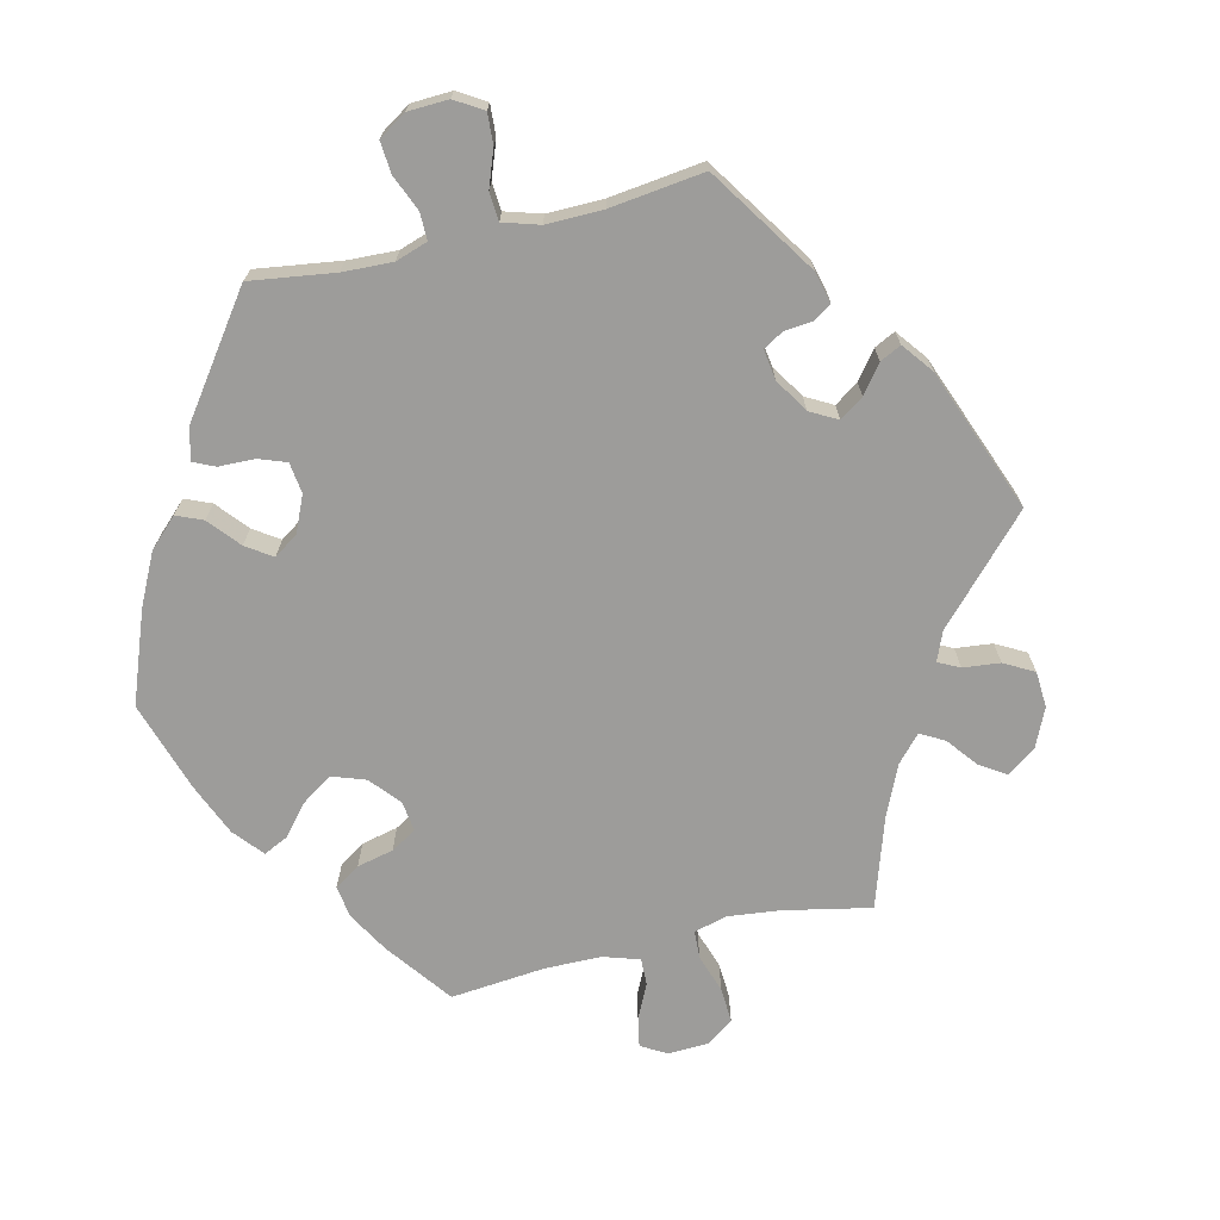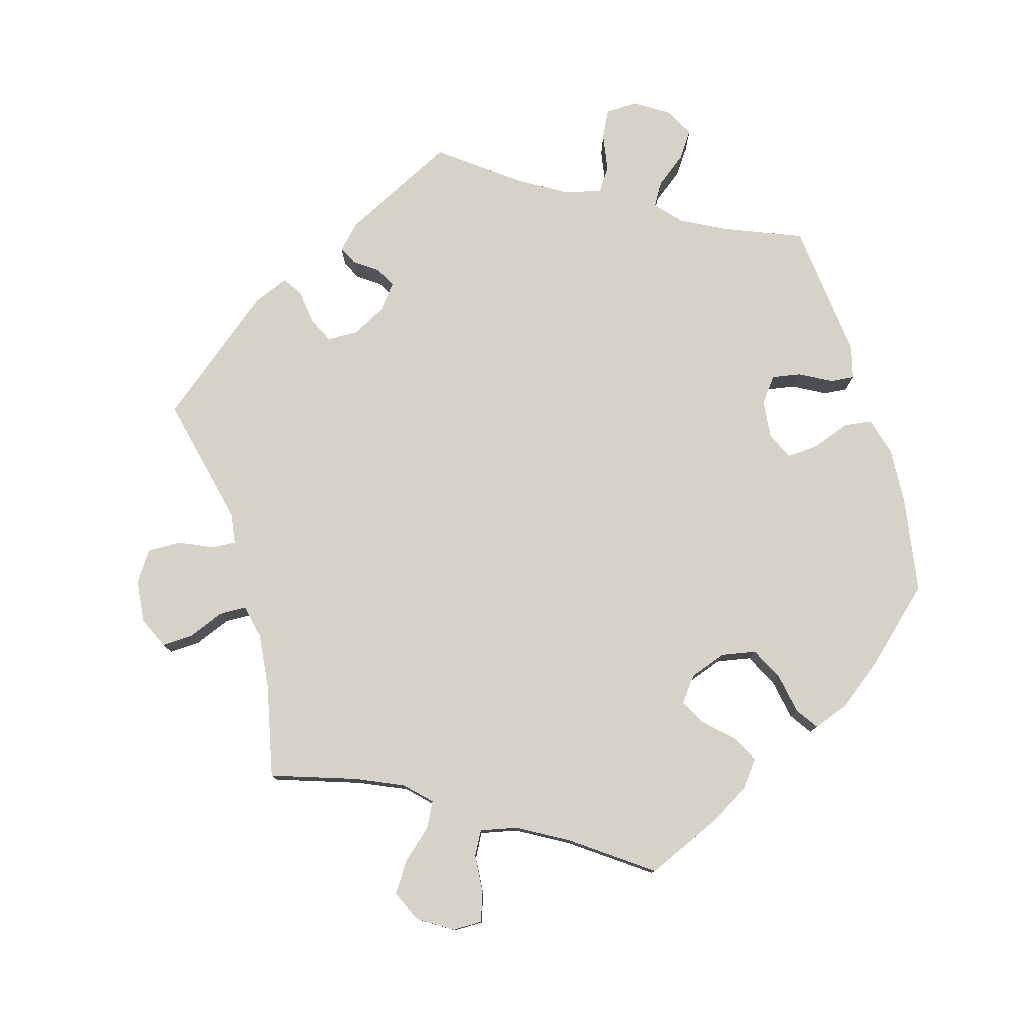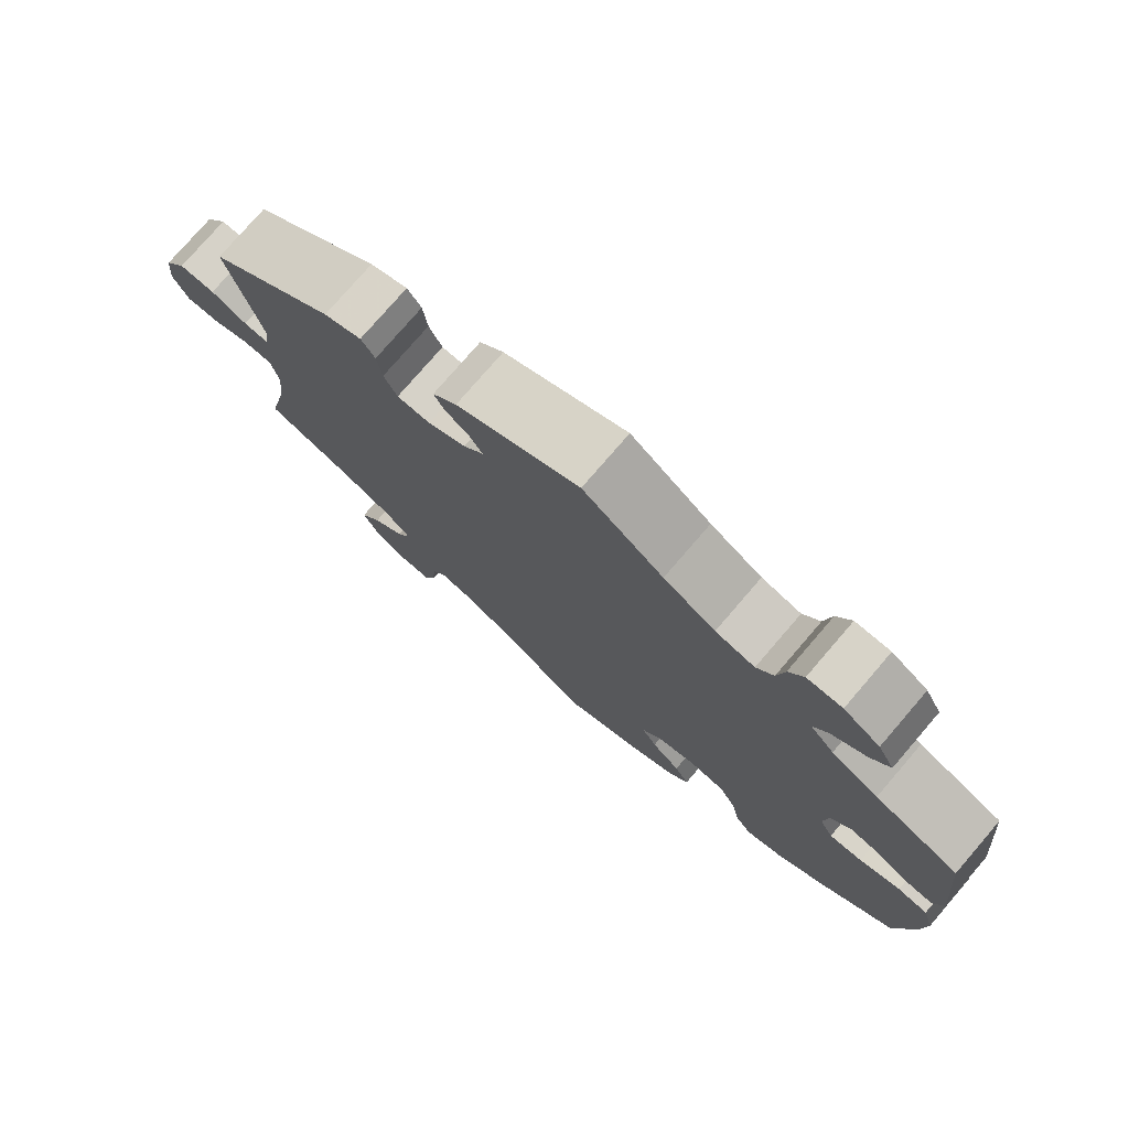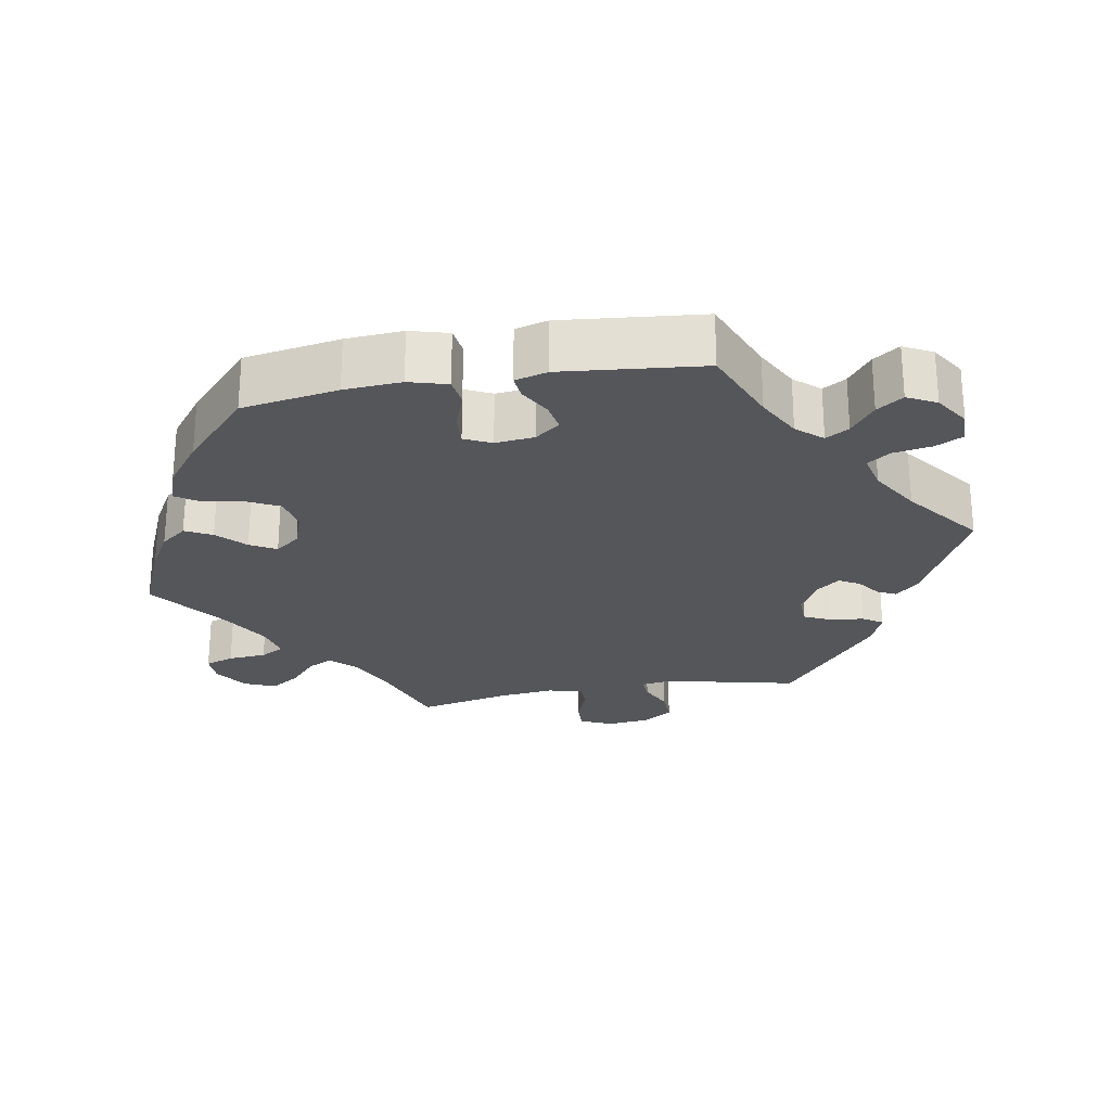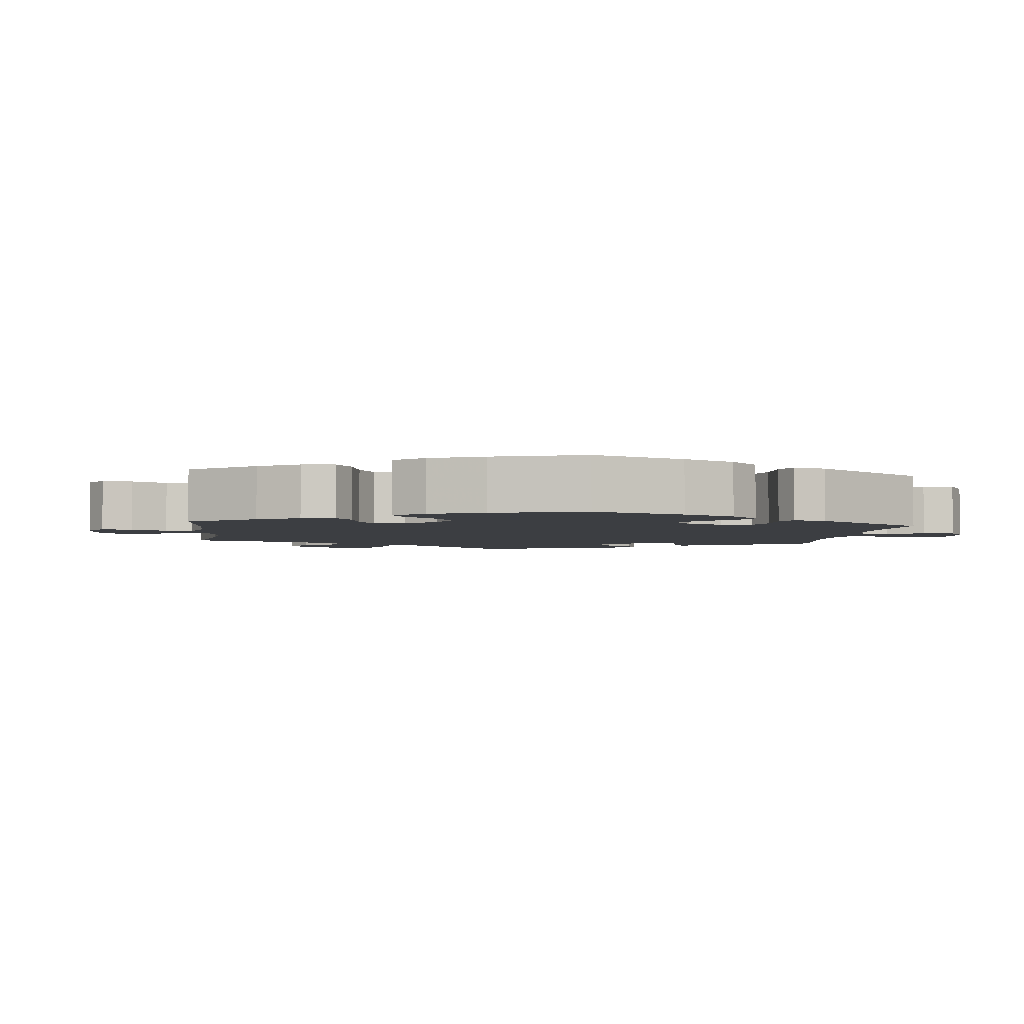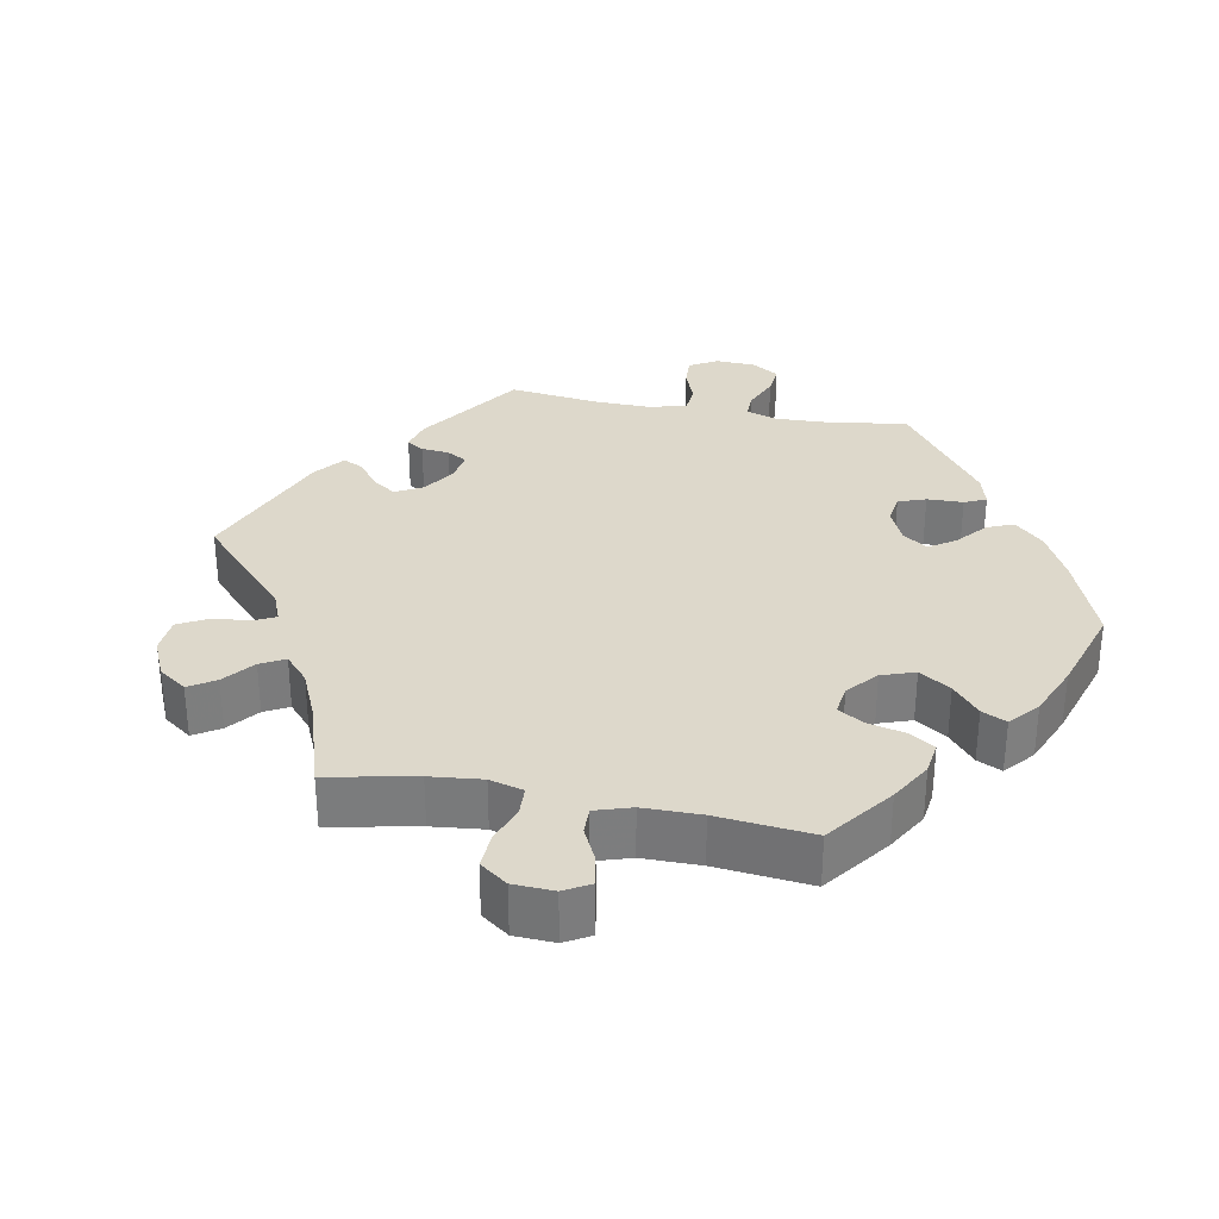
<metadata>
{"format":"obj","ext":"obj","renderer":"f3d","projection":"perspective","resolution":1024,"background":"white","views":[{"elev":-70.1,"azim":-16.7,"up":"+Y"},{"elev":77.9,"azim":163.8,"up":"+Y"},{"elev":77.1,"azim":-139.3,"up":"+Z"},{"elev":-25.2,"azim":-79.8,"up":"+Y"},{"elev":-3.3,"azim":-126.8,"up":"+Y"},{"elev":31.4,"azim":161.0,"up":"+Y"}]}
</metadata>
<code>
v -0.103 0.07 -0.533
v -0.16 0.07 -0.5
v -0.188 0.07 -0.464
v -0.169 0.07 -0.427
v -0.131 0.07 -0.391
v -0.111 0.07 -0.355
v -0.137 0.07 -0.321
v -0.188 0.07 -0.303
v -0.236 0.07 -0.312
v -0.259 0.07 -0.358
v -0.269 0.07 -0.413
v -0.29 0.07 -0.444
v -0.34 0.07 -0.426
v -0.403 0.07 -0.378
v -0.5 0.07 -0.289
v -0.522 0.07 -0.156
v -0.527 0.07 -0.077
v -0.512 0.07 -0.024
v -0.473 0.07 -0.019
v -0.42 0.07 -0.038
v -0.377 0.07 -0.041
v -0.359 0.07 -0.004
v -0.365 0.07 0.05
v -0.391 0.07 0.084
v -0.431 0.07 0.077
v -0.475 0.07 0.053
v -0.508 0.07 0.05
v -0.52 0.07 0.095
v -0.5 0.07 0.289
v -0.391 0.07 0.333
v -0.33 0.07 0.365
v -0.299 0.07 0.4
v -0.318 0.07 0.432
v -0.361 0.07 0.465
v -0.386 0.07 0.501
v -0.365 0.07 0.541
v -0.318 0.07 0.571
v -0.273 0.07 0.57
v -0.254 0.07 0.532
v -0.245 0.07 0.479
v -0.223 0.07 0.447
v -0.172 0.07 0.459
v -0.105 0.07 0.499
v -0.001 0.07 0.578
v 0.158 0.07 0.499
v 0.189 0.07 0.467
v 0.176 0.07 0.441
v 0.144 0.07 0.418
v 0.128 0.07 0.39
v 0.154 0.07 0.357
v 0.203 0.07 0.331
v 0.246 0.07 0.332
v 0.263 0.07 0.368
v 0.269 0.07 0.416
v 0.287 0.07 0.443
v 0.336 0.07 0.423
v 0.501 0.07 0.29
v 0.459 0.07 0.107
v 0.465 0.07 0.064
v 0.498 0.07 0.066
v 0.545 0.07 0.087
v 0.592 0.07 0.088
v 0.62 0.07 0.046
v 0.626 0.07 -0.013
v 0.606 0.07 -0.057
v 0.563 0.07 -0.055
v 0.513 0.07 -0.035
v 0.475 0.07 -0.036
v 0.465 0.07 -0.084
v 0.473 0.07 -0.16
v 0.501 0.07 -0.289
v 0.384 0.07 -0.328
v 0.318 0.07 -0.357
v 0.284 0.07 -0.391
v 0.302 0.07 -0.426
v 0.344 0.07 -0.463
v 0.371 0.07 -0.504
v 0.352 0.07 -0.547
v 0.305 0.07 -0.577
v 0.264 0.07 -0.577
v 0.25 0.07 -0.537
v 0.246 0.07 -0.484
v 0.228 0.07 -0.451
v 0.177 0.07 -0.462
v 0.108 0.07 -0.501
v 0.001 0.07 -0.578
v -0.103 0 -0.533
v -0.16 0 -0.5
v -0.188 0 -0.464
v -0.169 0 -0.427
v -0.131 0 -0.391
v -0.111 0 -0.355
v -0.137 0 -0.321
v -0.188 0 -0.303
v -0.236 0 -0.312
v -0.259 0 -0.358
v -0.269 0 -0.413
v -0.29 0 -0.444
v -0.34 0 -0.426
v -0.403 0 -0.378
v -0.5 0 -0.289
v -0.522 0 -0.156
v -0.527 0 -0.077
v -0.512 0 -0.024
v -0.473 0 -0.019
v -0.42 0 -0.038
v -0.377 0 -0.041
v -0.359 0 -0.004
v -0.365 0 0.05
v -0.391 0 0.084
v -0.431 0 0.077
v -0.475 0 0.053
v -0.508 0 0.05
v -0.52 0 0.095
v -0.5 0 0.289
v -0.391 0 0.333
v -0.33 0 0.365
v -0.299 0 0.4
v -0.318 0 0.432
v -0.361 0 0.465
v -0.386 0 0.501
v -0.365 0 0.541
v -0.318 0 0.571
v -0.273 0 0.57
v -0.254 0 0.532
v -0.245 0 0.479
v -0.223 0 0.447
v -0.172 0 0.459
v -0.105 0 0.499
v -0.001 0 0.578
v 0.158 0 0.499
v 0.189 0 0.467
v 0.176 0 0.441
v 0.144 0 0.418
v 0.128 0 0.39
v 0.154 0 0.357
v 0.203 0 0.331
v 0.246 0 0.332
v 0.263 0 0.368
v 0.269 0 0.416
v 0.287 0 0.443
v 0.336 0 0.423
v 0.501 0 0.29
v 0.459 0 0.107
v 0.465 0 0.064
v 0.498 0 0.066
v 0.545 0 0.087
v 0.592 0 0.088
v 0.62 0 0.046
v 0.626 0 -0.013
v 0.606 0 -0.057
v 0.563 0 -0.055
v 0.513 0 -0.035
v 0.475 0 -0.036
v 0.465 0 -0.084
v 0.473 0 -0.16
v 0.501 0 -0.289
v 0.384 0 -0.328
v 0.318 0 -0.357
v 0.284 0 -0.391
v 0.302 0 -0.426
v 0.344 0 -0.463
v 0.371 0 -0.504
v 0.352 0 -0.547
v 0.305 0 -0.577
v 0.264 0 -0.577
v 0.25 0 -0.537
v 0.246 0 -0.484
v 0.228 0 -0.451
v 0.177 0 -0.462
v 0.108 0 -0.501
v 0.001 0 -0.578
f 85 86 1 2
f 84 85 2 3
f 83 84 3 4
f 79 80 81 82
f 79 82 83
f 78 79 83
f 75 76 77 78
f 74 75 78 83
f 70 71 72
f 69 70 72 73
f 68 69 73 74
f 64 65 66 67
f 64 67 68
f 63 64 68
f 60 61 62 63
f 59 60 63 68
f 58 59 68 74
f 53 54 55 56
f 52 53 56 57
f 51 52 57 58
f 45 46 47 48
f 43 44 45 48
f 42 43 48 49
f 41 42 49 50
f 37 38 39 40
f 37 40 41
f 36 37 41
f 33 34 35 36
f 32 33 36 41
f 31 32 41 50
f 27 28 29 30
f 25 26 27 30
f 24 25 30 31
f 23 24 31 50
f 17 18 19 20
f 17 20 21
f 16 17 21
f 15 16 21
f 14 15 21
f 13 14 21 22
f 10 11 12 13
f 9 10 13 22
f 74 83 4 5
f 58 74 5 6
f 51 58 6 7
f 50 51 7 8
f 22 23 50
f 8 9 22 50
f 88 87 172 171
f 89 88 171 170
f 90 89 170 169
f 168 167 166 165
f 169 168 165
f 169 165 164
f 164 163 162 161
f 169 164 161 160
f 158 157 156
f 159 158 156 155
f 160 159 155 154
f 153 152 151 150
f 154 153 150
f 154 150 149
f 149 148 147 146
f 154 149 146 145
f 160 154 145 144
f 142 141 140 139
f 143 142 139 138
f 144 143 138 137
f 134 133 132 131
f 134 131 130 129
f 135 134 129 128
f 136 135 128 127
f 126 125 124 123
f 127 126 123
f 127 123 122
f 122 121 120 119
f 127 122 119 118
f 136 127 118 117
f 116 115 114 113
f 116 113 112 111
f 117 116 111 110
f 136 117 110 109
f 106 105 104 103
f 107 106 103
f 107 103 102
f 107 102 101
f 107 101 100
f 108 107 100 99
f 99 98 97 96
f 108 99 96 95
f 91 90 169 160
f 92 91 160 144
f 93 92 144 137
f 94 93 137 136
f 136 109 108
f 136 108 95 94
f 1 87 88 2
f 2 88 89 3
f 3 89 90 4
f 4 90 91 5
f 5 91 92 6
f 6 92 93 7
f 7 93 94 8
f 8 94 95 9
f 9 95 96 10
f 10 96 97 11
f 11 97 98 12
f 12 98 99 13
f 13 99 100 14
f 14 100 101 15
f 15 101 102 16
f 16 102 103 17
f 17 103 104 18
f 18 104 105 19
f 19 105 106 20
f 20 106 107 21
f 21 107 108 22
f 22 108 109 23
f 23 109 110 24
f 24 110 111 25
f 25 111 112 26
f 26 112 113 27
f 27 113 114 28
f 28 114 115 29
f 29 115 116 30
f 30 116 117 31
f 31 117 118 32
f 32 118 119 33
f 33 119 120 34
f 34 120 121 35
f 35 121 122 36
f 36 122 123 37
f 37 123 124 38
f 38 124 125 39
f 39 125 126 40
f 40 126 127 41
f 41 127 128 42
f 42 128 129 43
f 43 129 130 44
f 44 130 131 45
f 45 131 132 46
f 46 132 133 47
f 47 133 134 48
f 48 134 135 49
f 49 135 136 50
f 50 136 137 51
f 51 137 138 52
f 52 138 139 53
f 53 139 140 54
f 54 140 141 55
f 55 141 142 56
f 56 142 143 57
f 57 143 144 58
f 58 144 145 59
f 59 145 146 60
f 60 146 147 61
f 61 147 148 62
f 62 148 149 63
f 63 149 150 64
f 64 150 151 65
f 65 151 152 66
f 66 152 153 67
f 67 153 154 68
f 68 154 155 69
f 69 155 156 70
f 70 156 157 71
f 71 157 158 72
f 72 158 159 73
f 73 159 160 74
f 74 160 161 75
f 75 161 162 76
f 76 162 163 77
f 77 163 164 78
f 78 164 165 79
f 79 165 166 80
f 80 166 167 81
f 81 167 168 82
f 82 168 169 83
f 83 169 170 84
f 84 170 171 85
f 85 171 172 86
f 86 172 87 1

</code>
